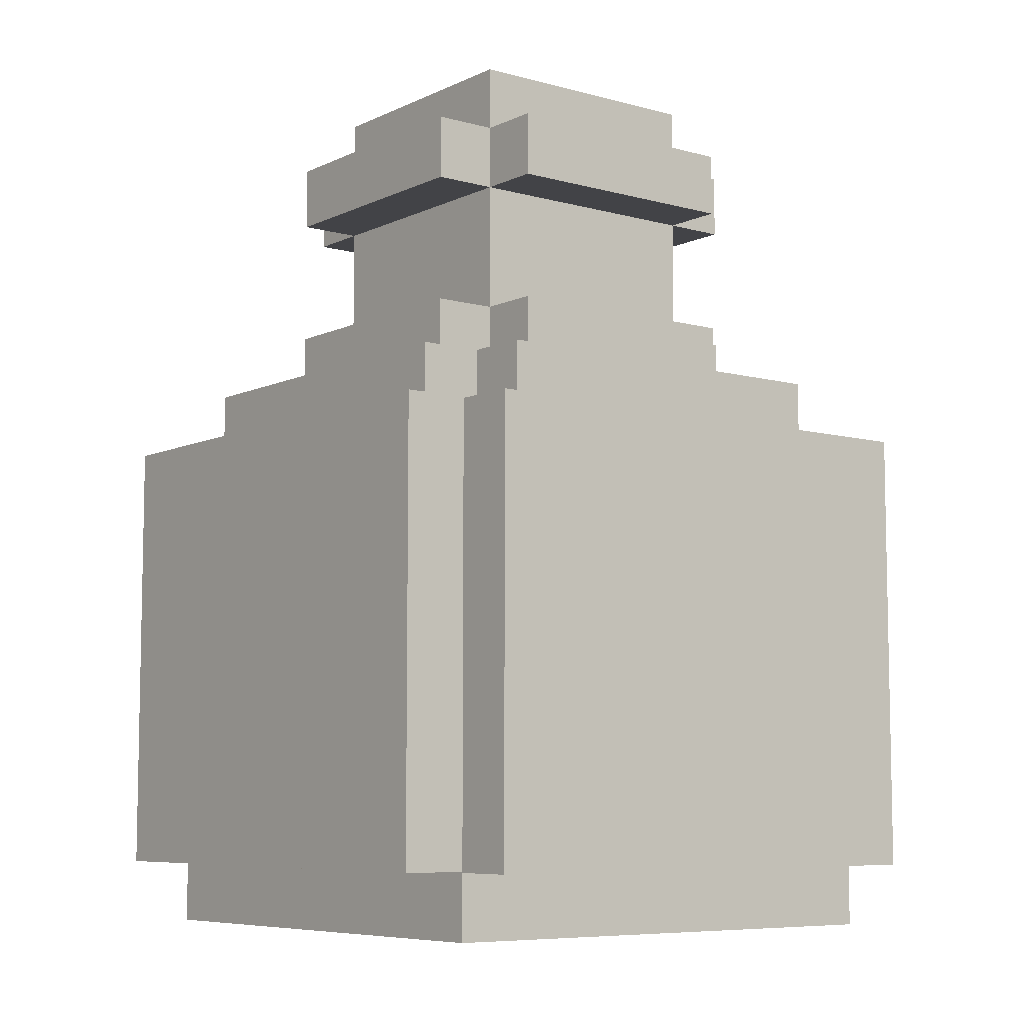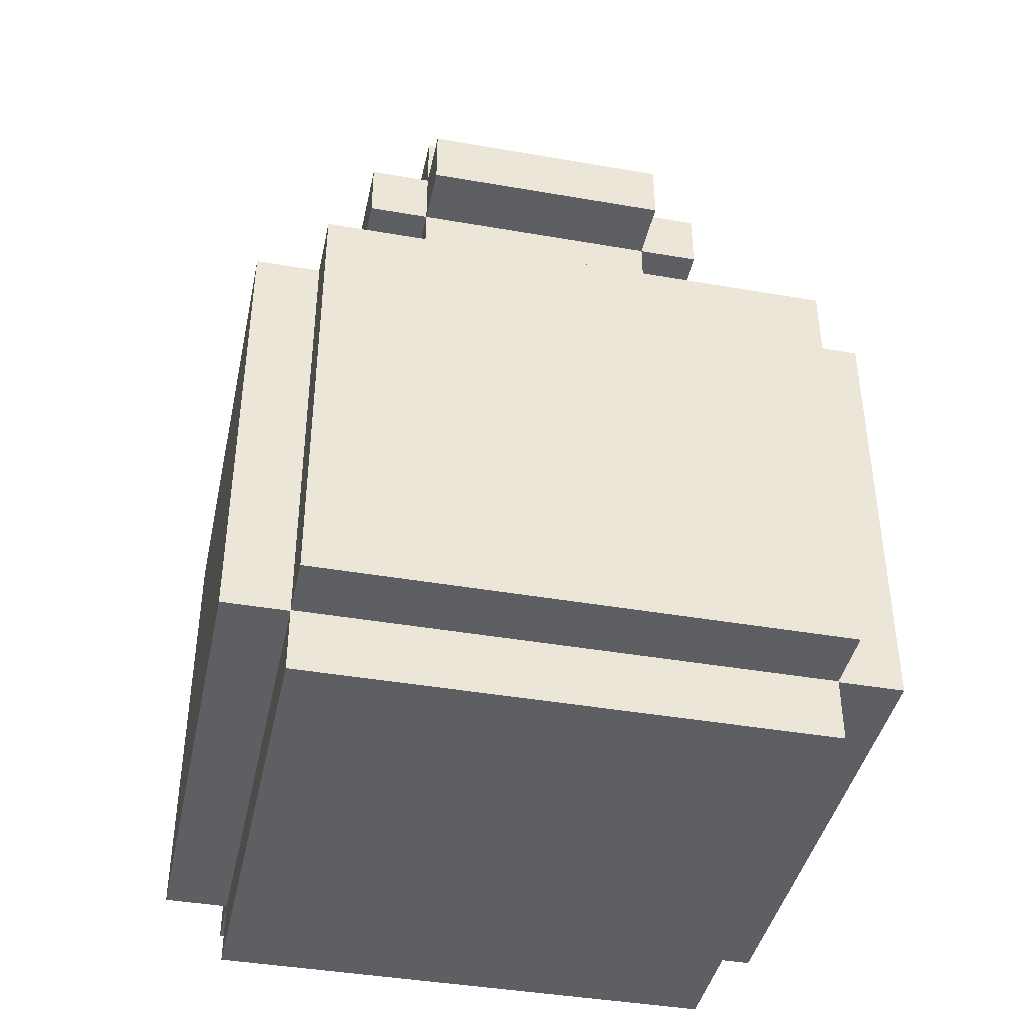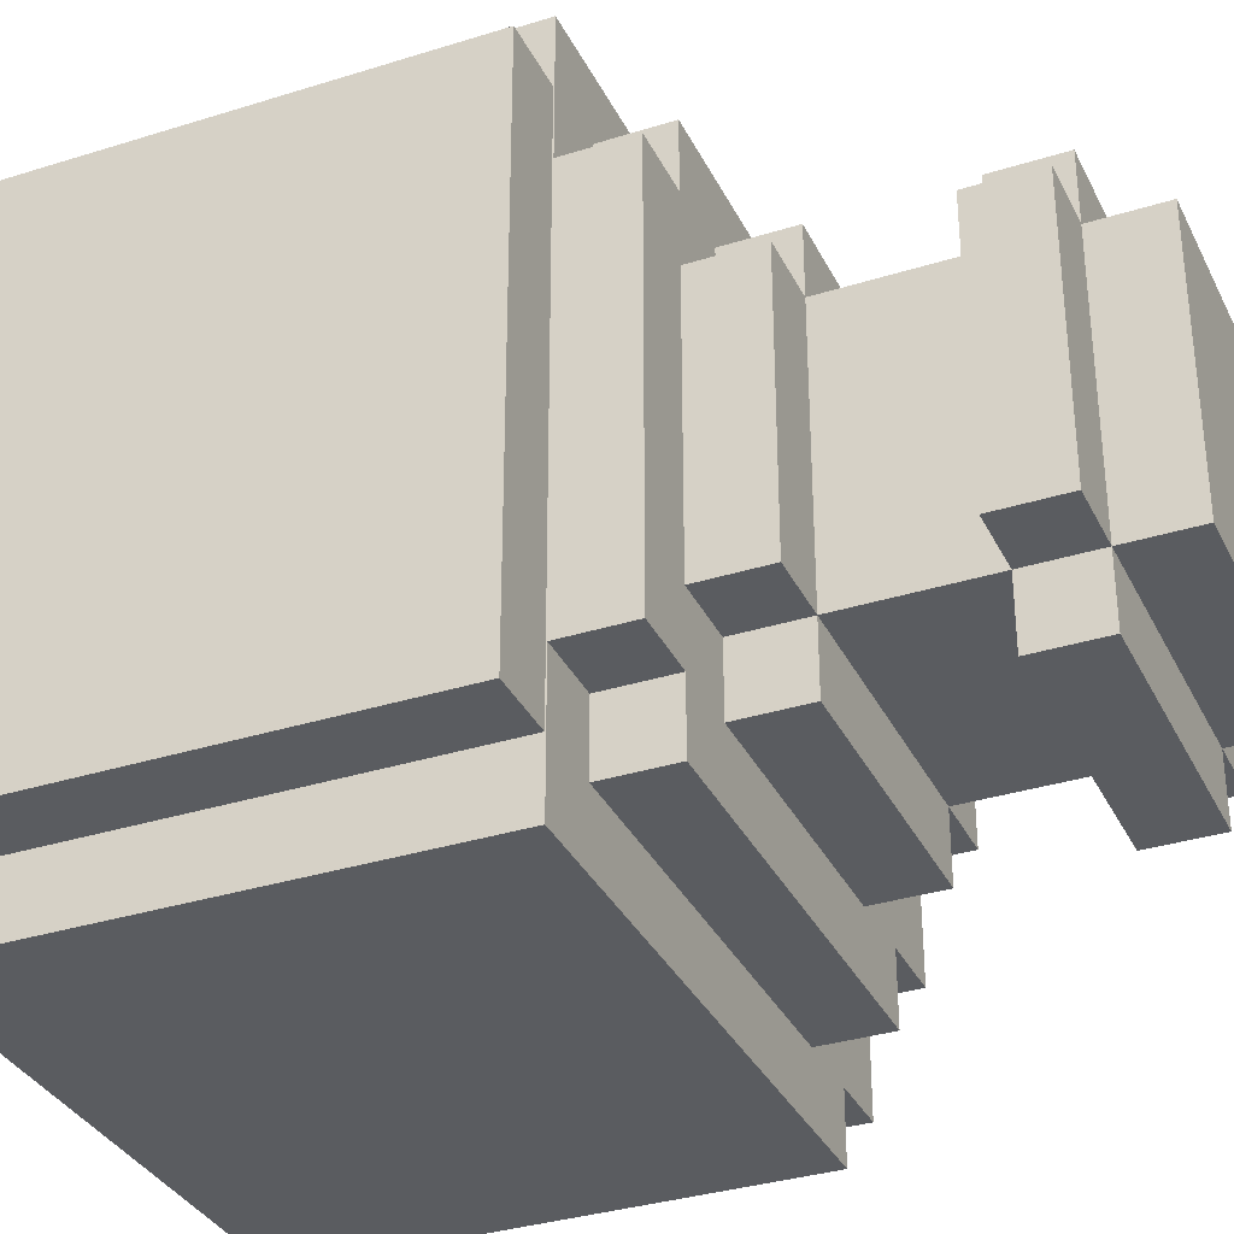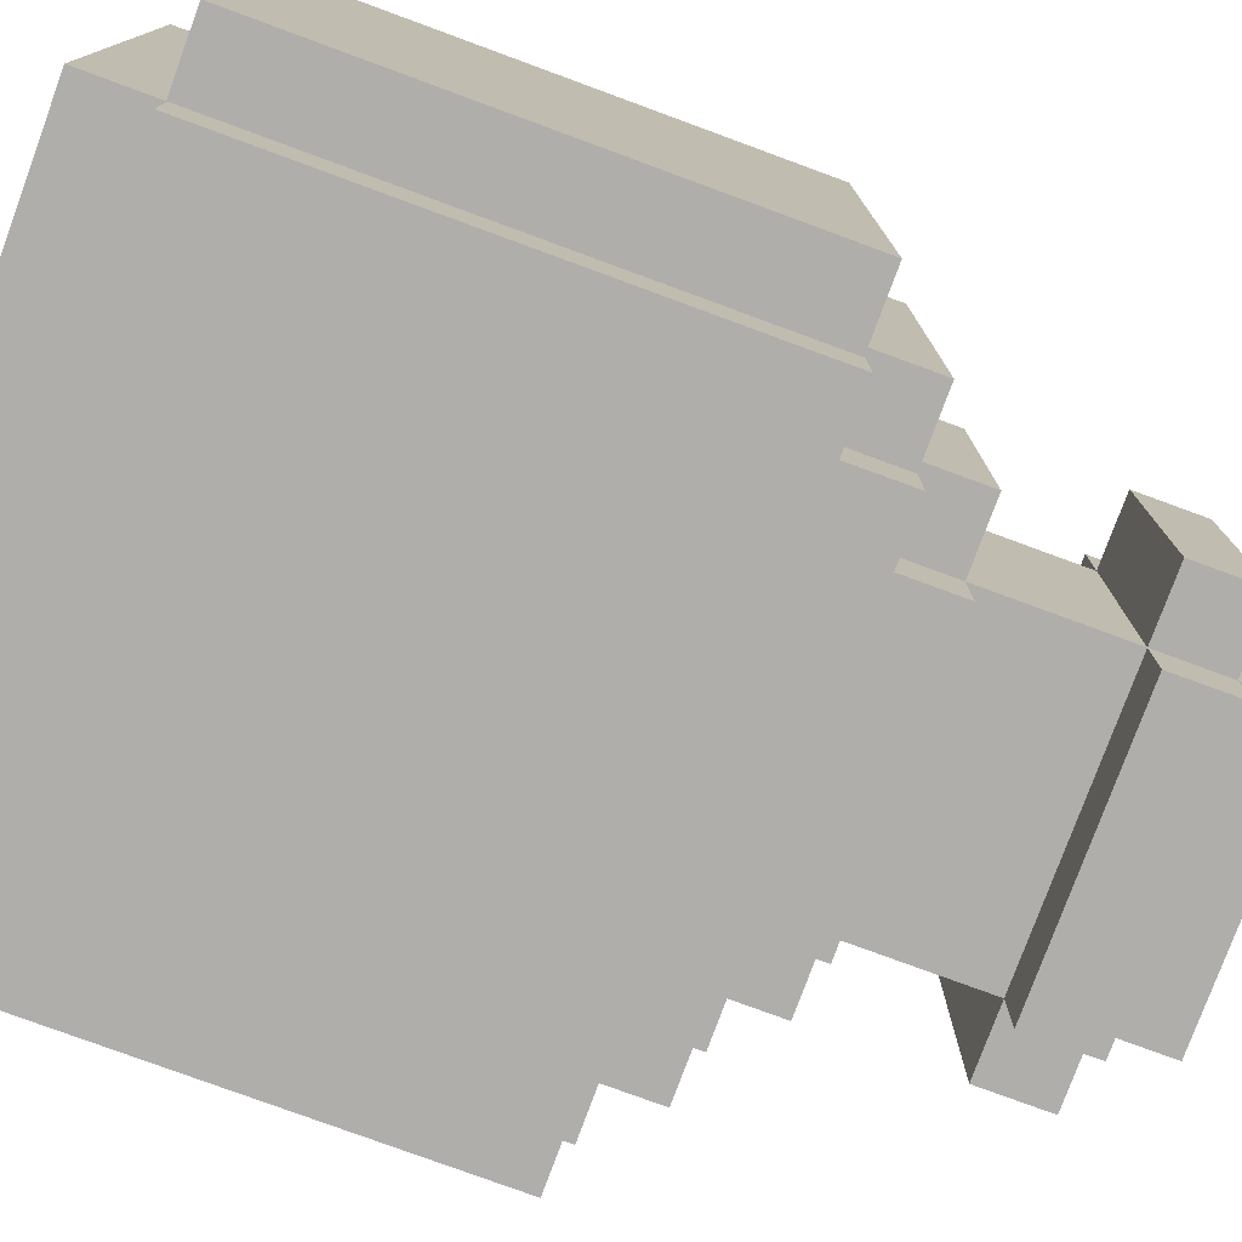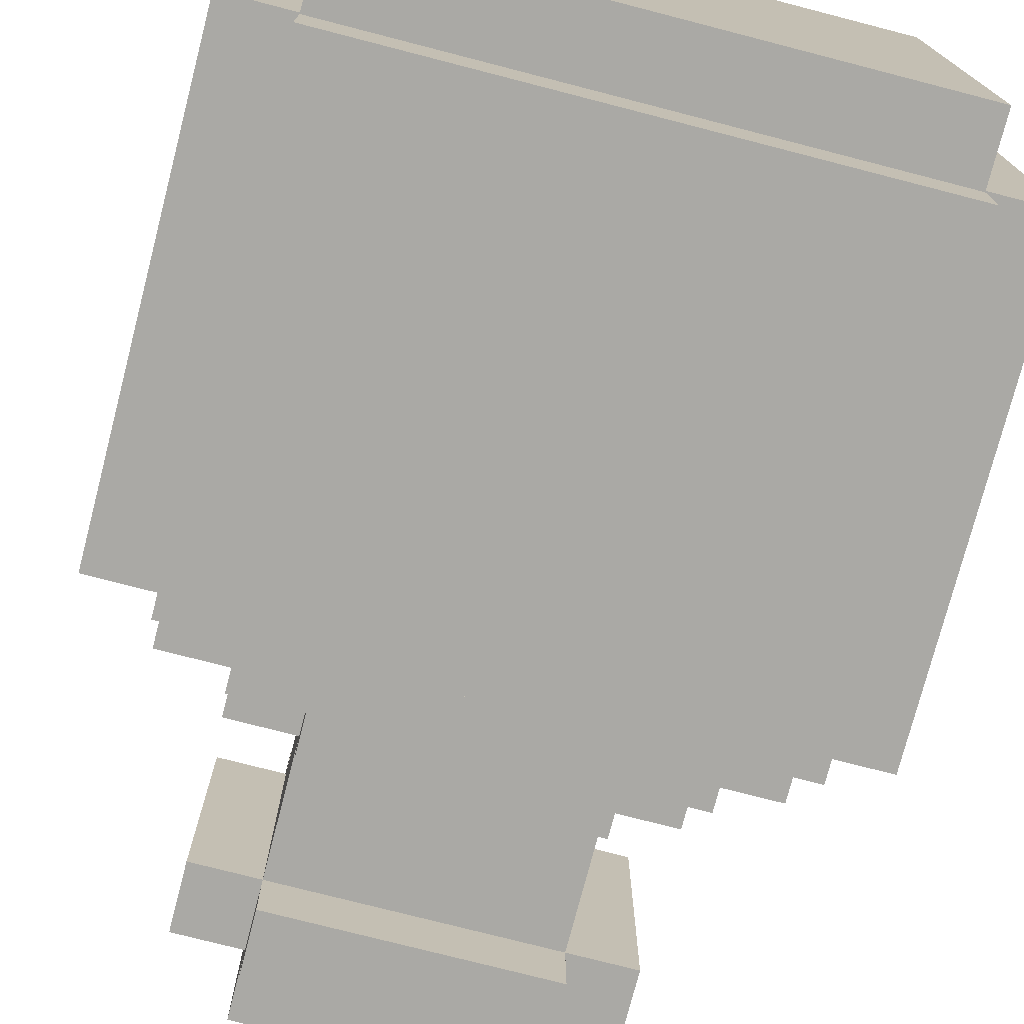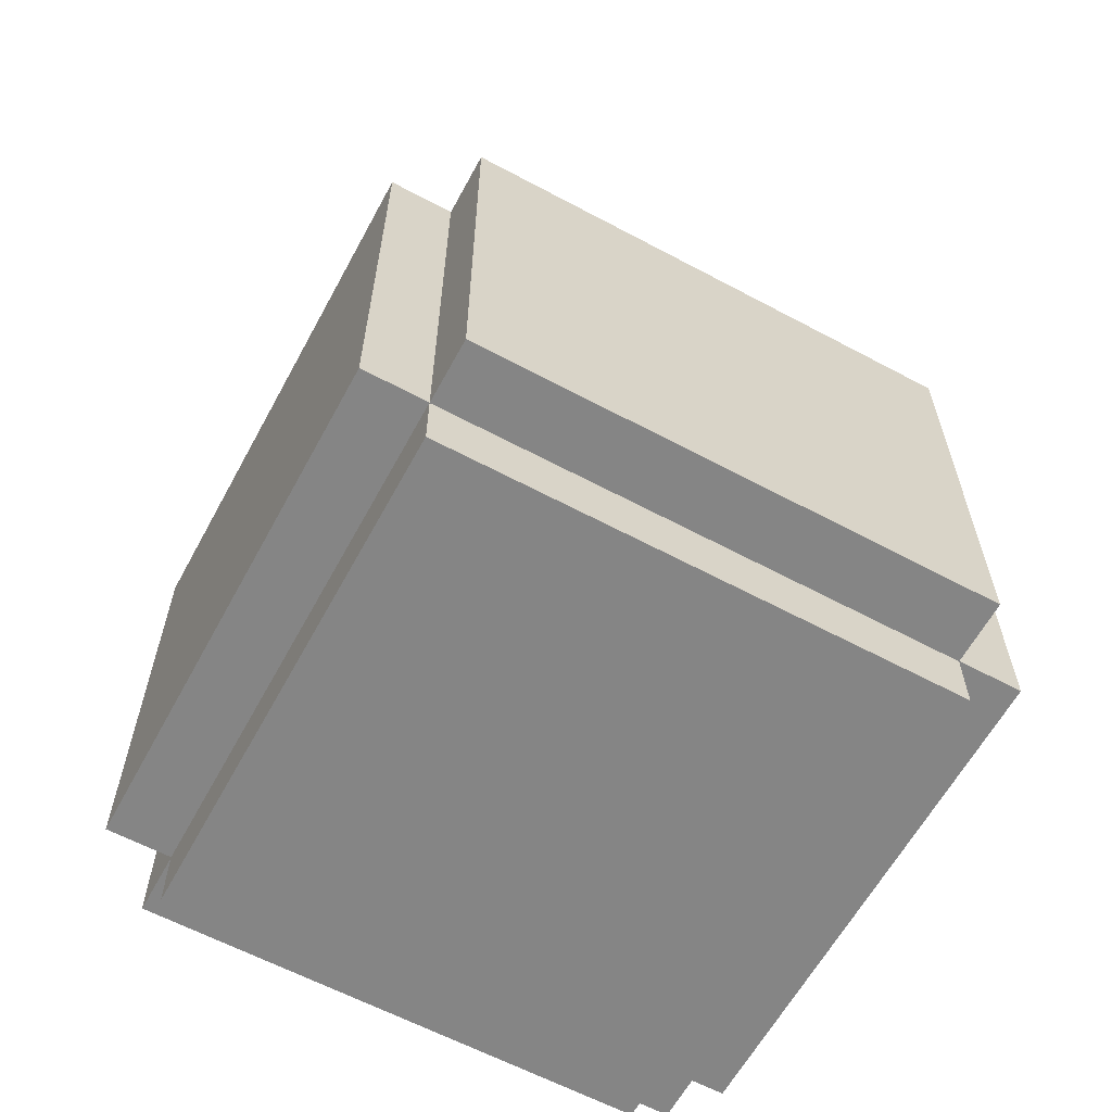
<metadata>
{"format":"obj","ext":"obj","renderer":"f3d","projection":"perspective","resolution":1024,"background":"white","views":[{"elev":-7.4,"azim":-127.7,"up":"+Y"},{"elev":-41.3,"azim":-11.9,"up":"+Y"},{"elev":-33.8,"azim":113.2,"up":"+Z"},{"elev":-77.9,"azim":69.8,"up":"+Z"},{"elev":-75.4,"azim":-14.5,"up":"+Z"},{"elev":-61.8,"azim":61.5,"up":"+Y"}]}
</metadata>
<code>
o nodebox2
v 0.25 -0.4365 -0.3125
v 0.25 -0.4365 0.3125
v 0.25 -0 0.3125
v 0.25 0 -0.3125
v -0.25 -0.4365 -0.3125
v -0.25 -0.4365 0.3125
v -0.25 -0 0.3125
v -0.25 0 -0.3125
v 0.125 0.0625 -0.1875
v 0.125 0.0625 0.1875
v 0.125 0.125 0.1875
v 0.125 0.125 -0.1875
v -0.125 0.0625 -0.1875
v -0.125 0.0625 0.1875
v -0.125 0.125 0.1875
v -0.125 0.125 -0.1875
v 0.125 0.125 -0.125
v 0.125 0.125 0.125
v 0.125 0.25 0.125
v 0.125 0.25 -0.125
v -0.125 0.125 -0.125
v -0.125 0.125 0.125
v -0.125 0.25 0.125
v -0.125 0.25 -0.125
v 0.3125 -0.4375 -0.25
v 0.3125 -0.4375 0.25
v 0.3125 -0.001 0.25
v 0.3125 -0.001 -0.25
v -0.3125 -0.4375 -0.25
v -0.3125 -0.4375 0.25
v -0.3125 -0.001 0.25
v -0.3125 -0.001 -0.25
v 0.1875 0.0625 -0.125
v 0.1875 0.0625 0.125
v 0.1875 0.125 0.125
v 0.1875 0.125 -0.125
v -0.1875 0.0625 -0.125
v -0.1875 0.0625 0.125
v -0.1875 0.125 0.125
v -0.1875 0.125 -0.125
v 0.125 0.25 -0.1875
v 0.125 0.25 0.1875
v 0.125 0.3125 0.1875
v 0.125 0.3125 -0.1875
v -0.125 0.25 -0.1875
v -0.125 0.25 0.1875
v -0.125 0.3125 0.1875
v -0.125 0.3125 -0.1875
v 0.25 0 -0.1875
v 0.25 -0 0.1875
v 0.25 0.0625 0.1875
v 0.25 0.0625 -0.1875
v -0.25 0 -0.1875
v -0.25 -0 0.1875
v -0.25 0.0625 0.1875
v -0.25 0.0625 -0.1875
v 0.1875 0.25 -0.125
v 0.1875 0.25 0.125
v 0.1875 0.3125 0.125
v 0.1875 0.3125 -0.125
v -0.1875 0.25 -0.125
v -0.1875 0.25 0.125
v -0.1875 0.3125 0.125
v -0.1875 0.3125 -0.125
v 0.25 -0.5 -0.25
v 0.25 -0.5 0.25
v 0.25 -0.4375 0.25
v 0.25 -0.4375 -0.25
v -0.25 -0.5 -0.25
v -0.25 -0.5 0.25
v -0.25 -0.4375 0.25
v -0.25 -0.4375 -0.25
v 0.1875 0 -0.25
v 0.1875 -0 0.25
v 0.1875 0.0625 0.25
v 0.1875 0.0625 -0.25
v -0.1875 0 -0.25
v -0.1875 -0 0.25
v -0.1875 0.0625 0.25
v -0.1875 0.0625 -0.25
v 0.125 0.3125 -0.125
v 0.125 0.3125 0.125
v 0.125 0.375 0.125
v 0.125 0.375 -0.125
v -0.125 0.3125 -0.125
v -0.125 0.3125 0.125
v -0.125 0.375 0.125
v -0.125 0.375 -0.125
f 1 4 3 2
f 5 6 7 8
f 1 5 8 4
f 2 3 7 6
f 1 2 6 5
f 4 8 7 3
f 9 12 11 10
f 13 14 15 16
f 9 13 16 12
f 10 11 15 14
f 9 13 14 10
f 12 16 15 11
f 17 20 19 18
f 21 22 23 24
f 17 21 24 20
f 18 19 23 22
f 17 21 22 18
f 20 24 23 19
f 25 28 27 26
f 29 30 31 32
f 25 29 32 28
f 26 27 31 30
f 25 26 30 29
f 28 32 31 27
f 33 36 35 34
f 37 38 39 40
f 33 37 40 36
f 34 35 39 38
f 33 37 38 34
f 36 40 39 35
f 41 44 43 42
f 45 46 47 48
f 41 45 48 44
f 42 43 47 46
f 41 42 46 45
f 44 48 47 43
f 49 52 51 50
f 53 54 55 56
f 49 53 56 52
f 50 51 55 54
f 49 53 54 50
f 52 56 55 51
f 57 60 59 58
f 61 62 63 64
f 57 61 64 60
f 58 59 63 62
f 57 58 62 61
f 60 64 63 59
f 65 68 67 66
f 69 70 71 72
f 65 69 72 68
f 66 67 71 70
f 65 66 70 69
f 68 72 71 67
f 73 76 75 74
f 77 78 79 80
f 73 77 80 76
f 74 75 79 78
f 73 77 78 74
f 76 80 79 75
f 81 84 83 82
f 85 86 87 88
f 81 85 88 84
f 82 83 87 86
f 81 85 86 82
f 84 88 87 83

</code>
